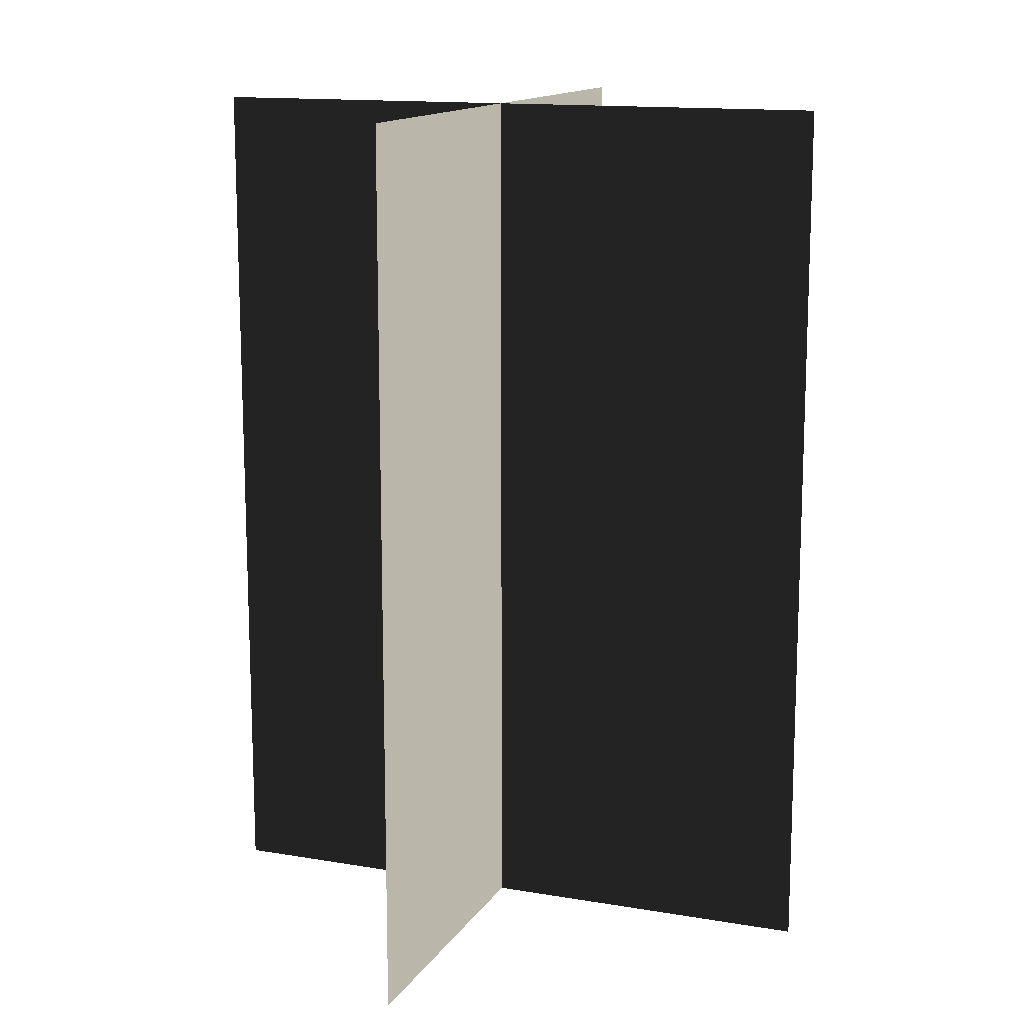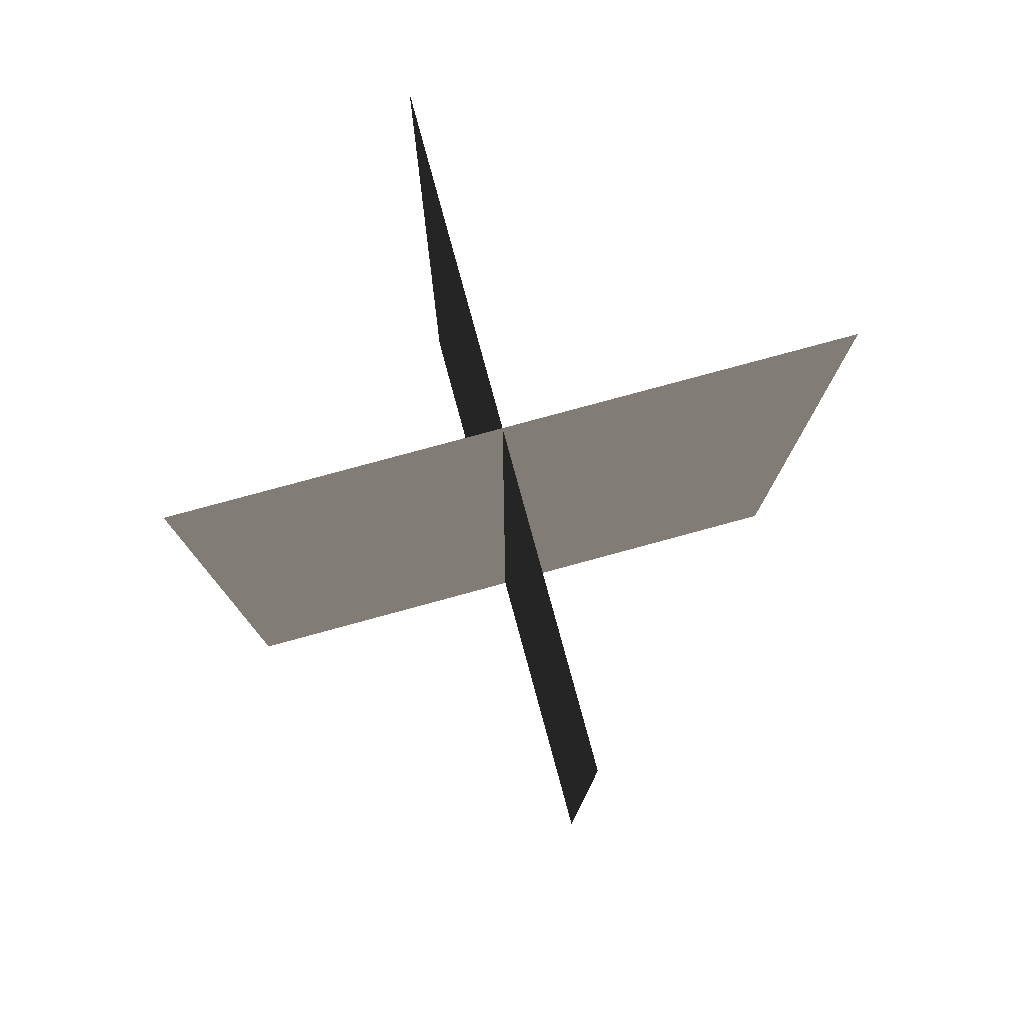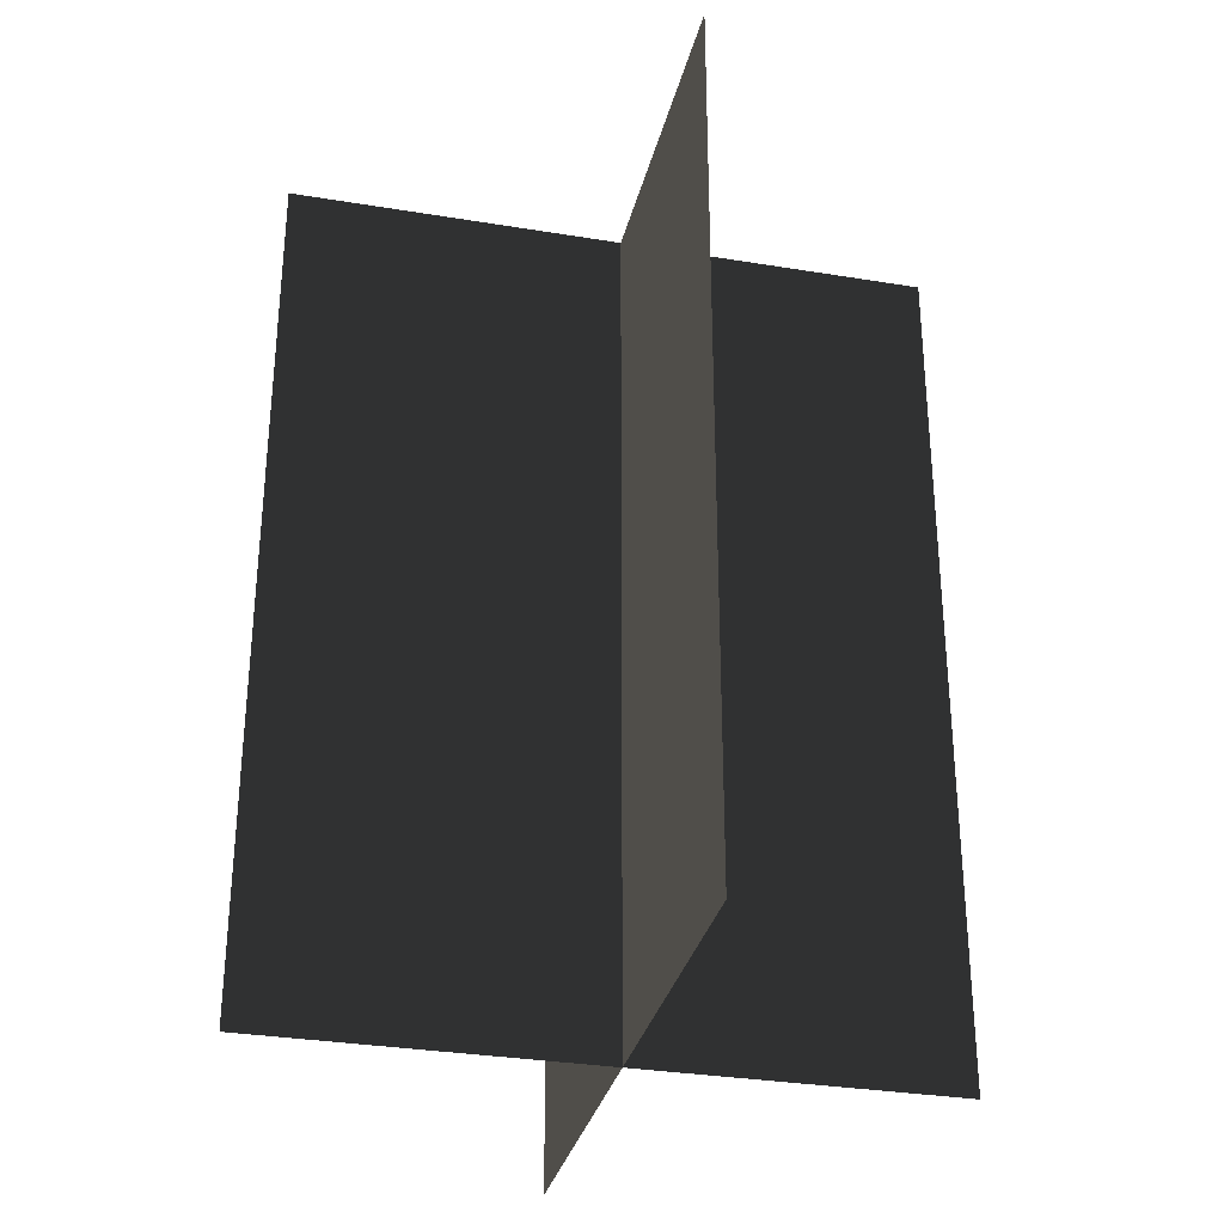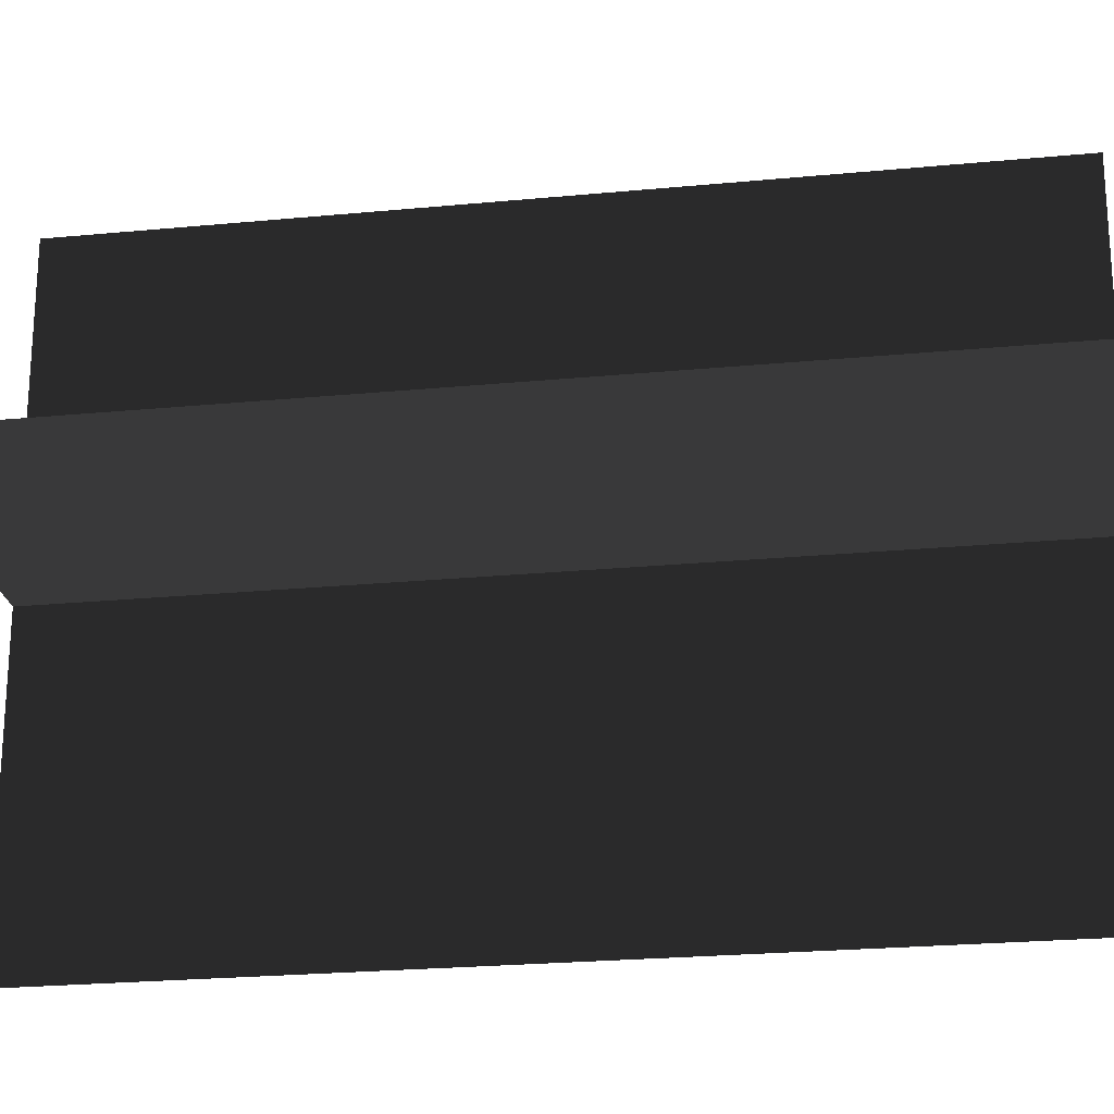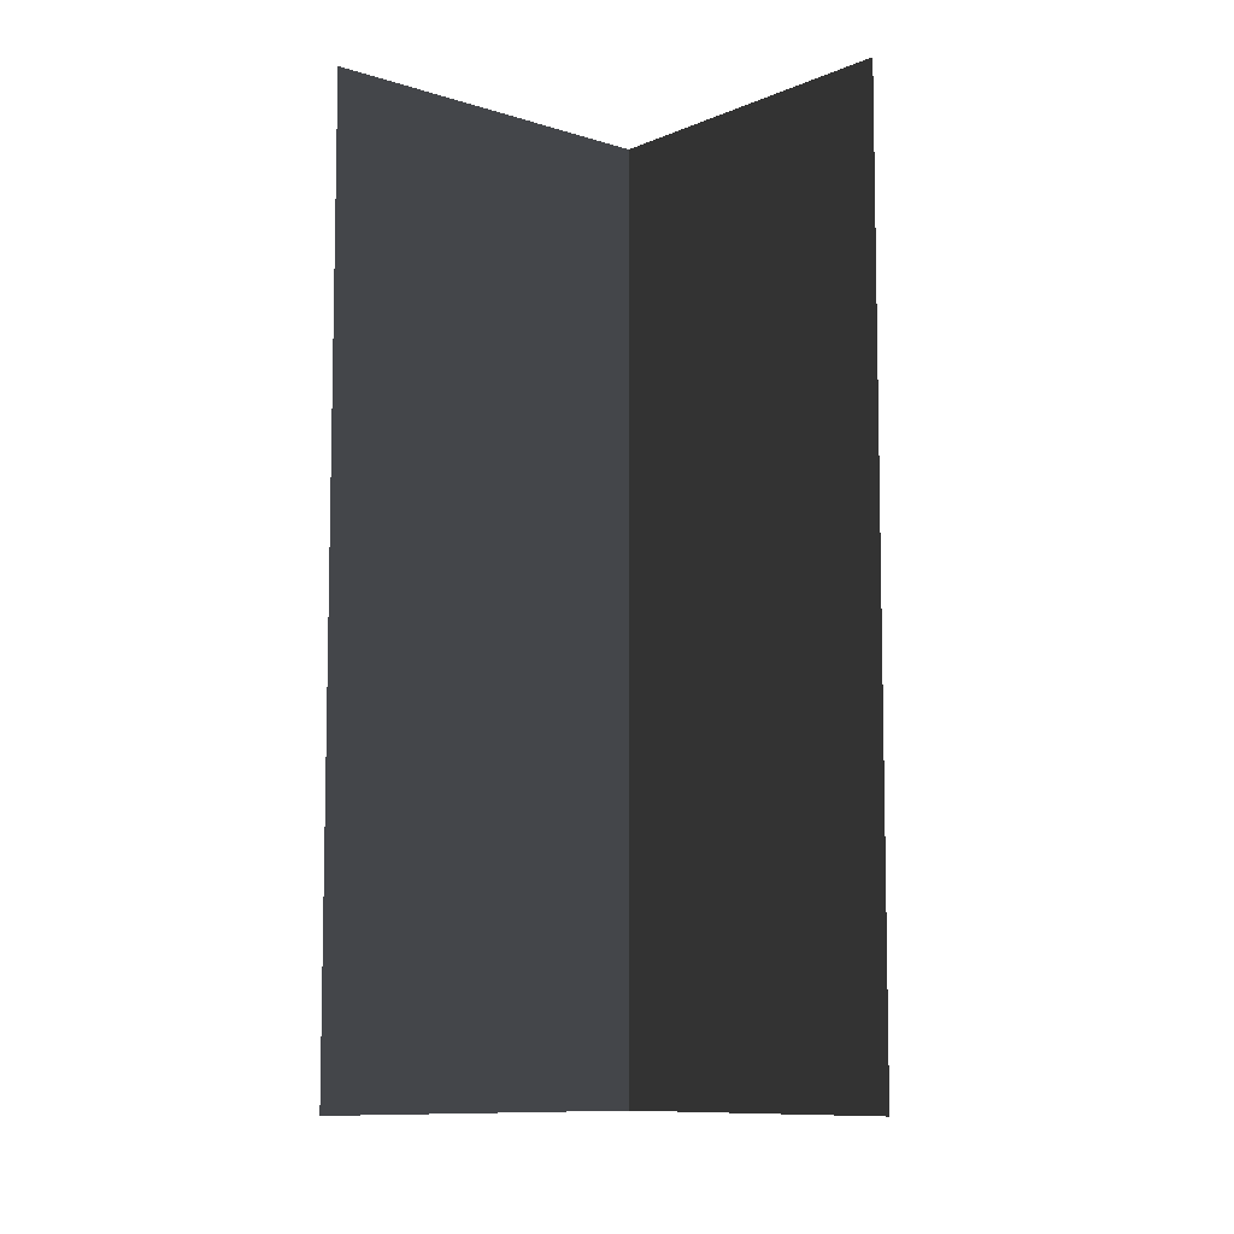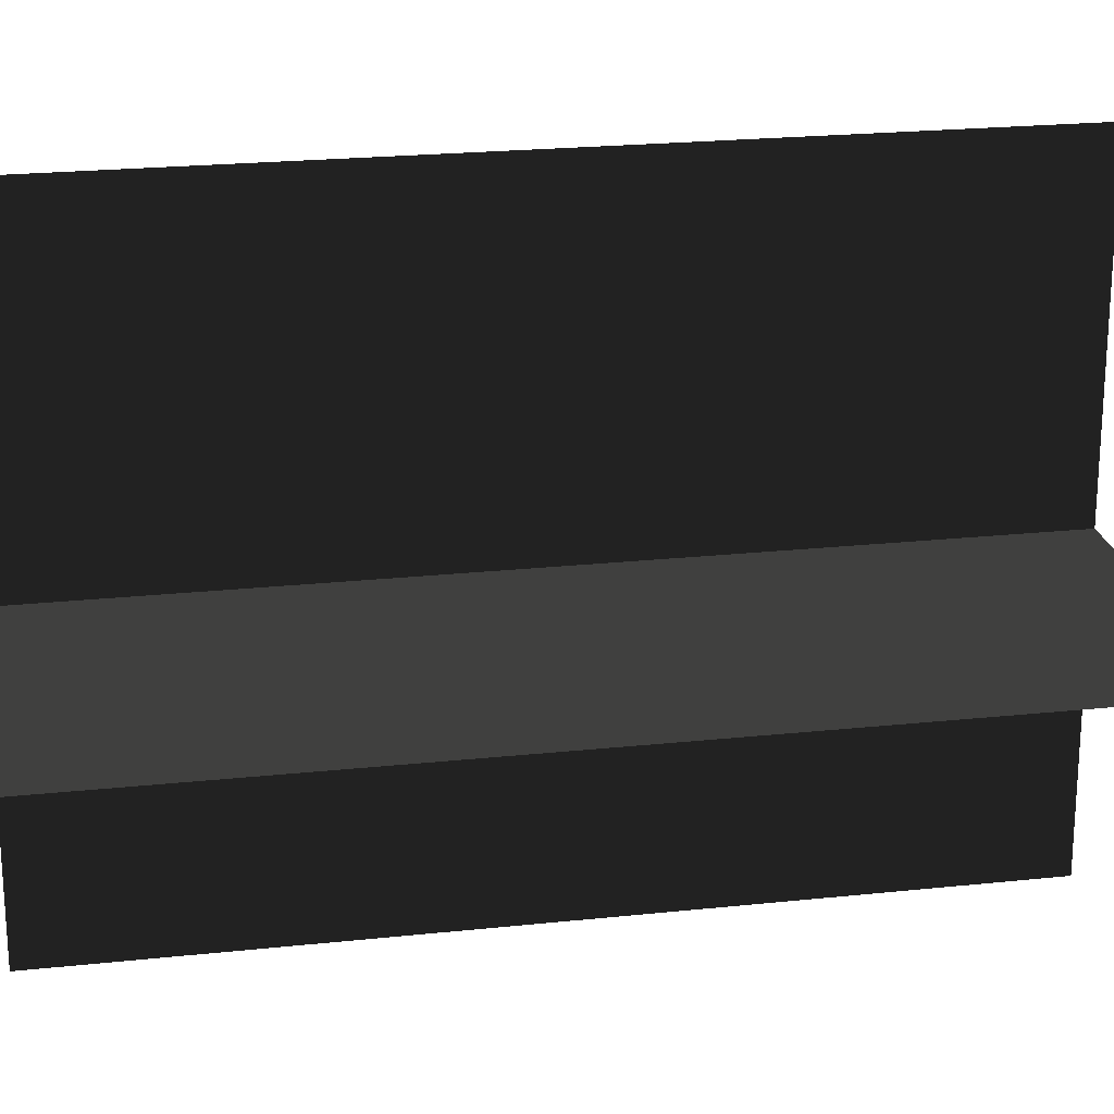
<metadata>
{"format":"obj","ext":"obj","renderer":"f3d","projection":"perspective","resolution":1024,"background":"white","views":[{"elev":13.8,"azim":110.9,"up":"+Z"},{"elev":79.1,"azim":74.8,"up":"+Z"},{"elev":-31.8,"azim":-103.1,"up":"+Z"},{"elev":-23.4,"azim":-80.8,"up":"+Y"},{"elev":-9.2,"azim":-40.9,"up":"+Z"},{"elev":22.0,"azim":-100.6,"up":"+Y"}]}
</metadata>
<code>
v 0.1617 -0.009194 1.832e-06
v 0.1617 -0.009195 0.4323
v -0.1562 -0.009194 0.4323
v -0.1562 -0.009193 1.794e-06
v 0.005386 -0.1631 1.835e-06
v 0.005386 -0.1631 0.4323
v 0.005387 0.1548 0.4323
v 0.005387 0.1548 1.796e-06
g Palm_Tree_(103)_23991_516
f 1 3 2
f 1 4 3
f 5 7 6
f 5 8 7

</code>
